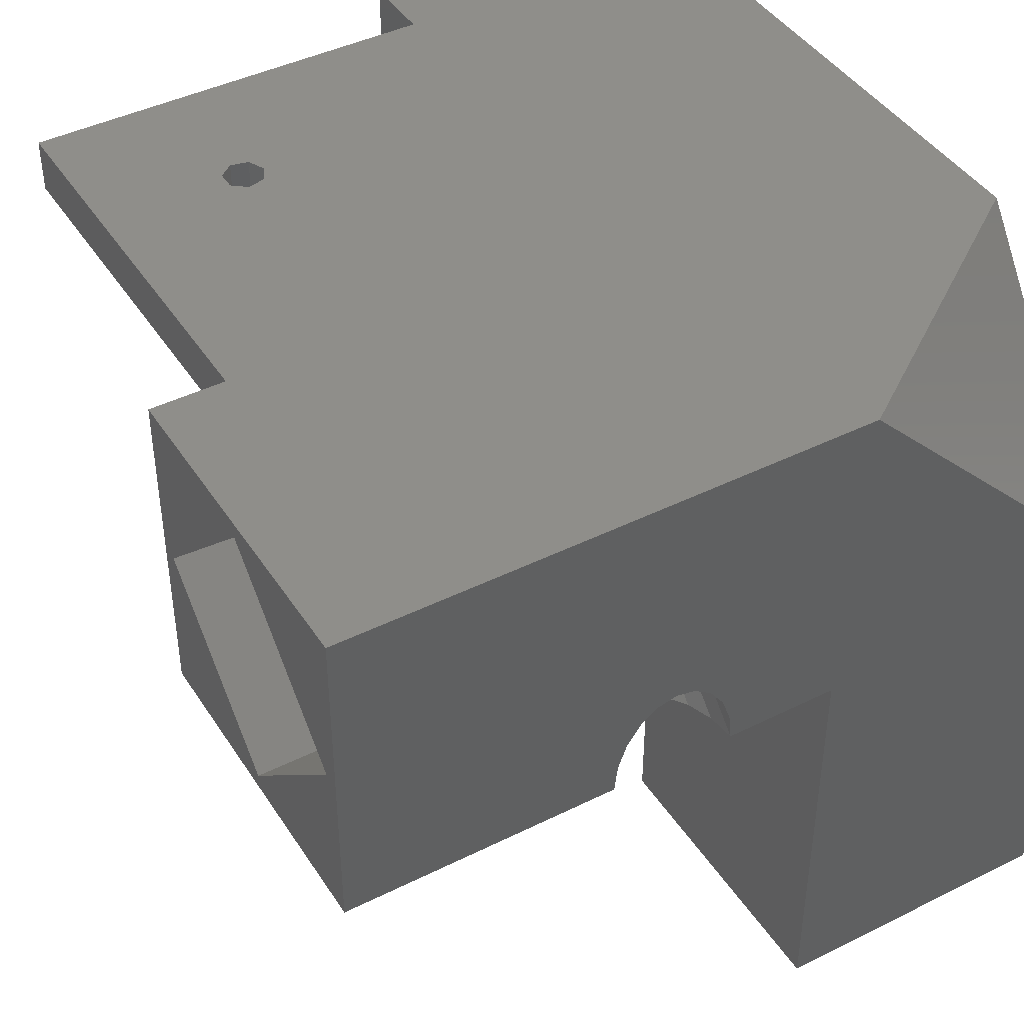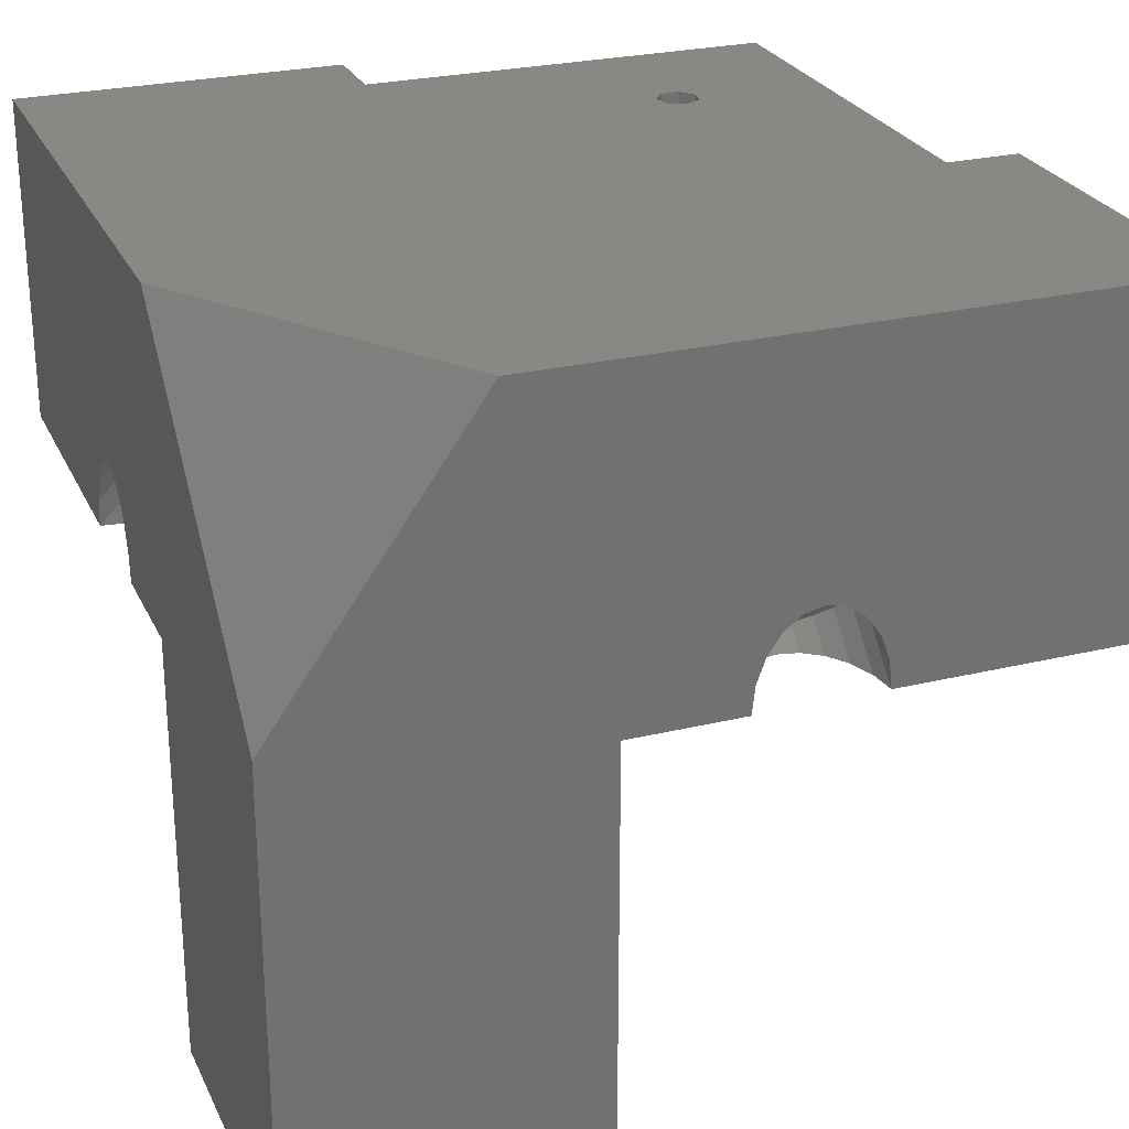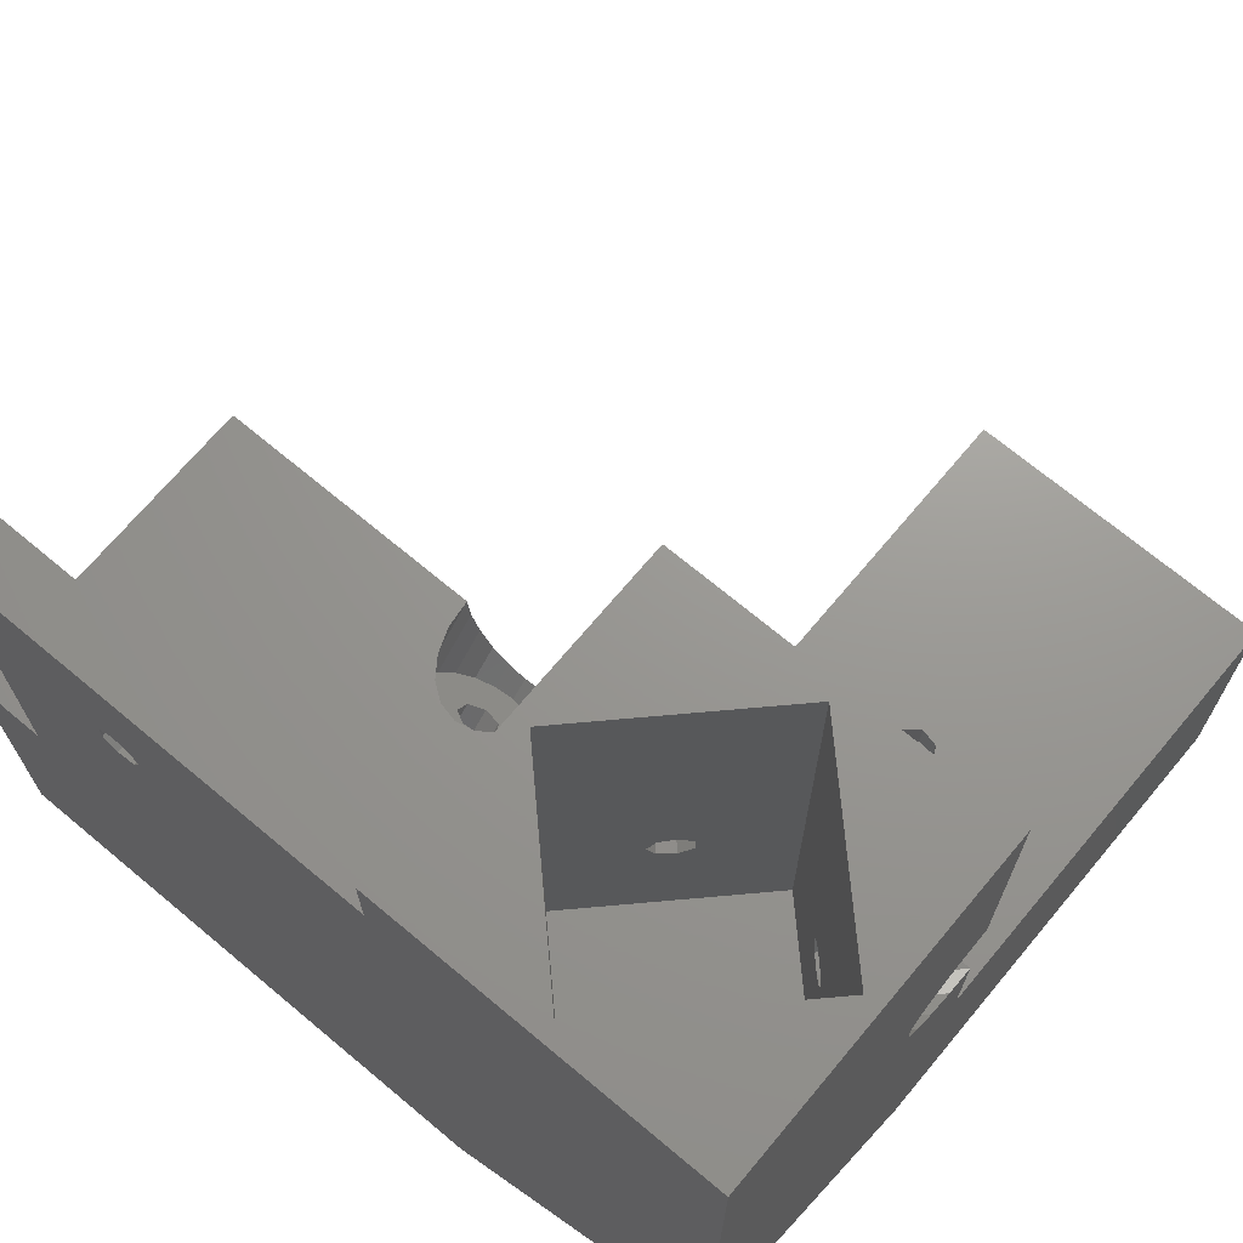
<metadata>
{"format":"stl","ext":"stl","renderer":"f3d","projection":"perspective","resolution":1024,"background":"white","views":[{"elev":43.1,"azim":-30.5,"up":"+Z"},{"elev":26.2,"azim":69.2,"up":"+Z"},{"elev":70.1,"azim":39.9,"up":"+Y"}]}
</metadata>
<code>
# stl→obj: 314 verts, 652 faces
v -0.4298 12.7 -27.21
v 15.21 12.7 -15.21
v 1.204 12.7 -27.58
v -0.4298 12.7 -30.97
v 1.204 12.7 -30.6
v 15.21 12.7 -54.85
v 1.204 9.696 -30.6
v -0.4298 9.696 -27.21
v 1.204 9.696 -27.58
v 9.696 9.696 0
v -0.4298 9.696 -30.97
v 9.696 9.696 -54.85
v -1.369 60.38 -12.34
v -9.537e-07 13.71 -13.71
v -8.585e-07 60.38 -13.71
v -1.369 60.38 12.34
v -8.585e-07 60.38 13.71
v -9.537e-07 13.71 13.71
v -1.74 12.7 -29.93
v -1.74 9.696 -28.25
v -1.74 12.7 -28.25
v -1.74 9.696 -29.93
v -10.32 27.58 -8.613
v -6.552 27.21 -7.16
v -9.16 27.21 -9.768
v -7.708 27.58 -6.005
v -10.32 30.6 -8.613
v -6.552 30.97 -7.16
v -7.708 30.6 -6.005
v -9.16 30.97 -9.768
v -10.35 24.36 -15.21
v -7.033 24.36 -11.9
v -8.519 25.65 -15.21
v -8.186 23.52 -10.74
v -10.35 33.82 -15.21
v -7.033 33.82 -11.9
v -8.186 34.65 -10.74
v -8.519 32.53 -15.21
v 10.35 33.82 -15.21
v 8.519 32.53 -15.21
v 15.21 60.38 -15.21
v -10.74 23.52 -8.186
v -9.464 23.24 -9.464
v -10.74 34.65 -8.186
v -9.464 34.94 -9.464
v -10.83 29.09 -8.098
v -8.222 29.09 -5.49
v -11.18 -15.21 15.21
v 15.21 -15.21 -11.18
v 15.21 3.453 15.21
v -11.9 24.36 -7.033
v -11.9 33.82 -7.033
v -12.66 23.52 -15.21
v -12.66 34.65 -15.21
v -12.7 -0.4298 -27.21
v -12.7 1.204 -27.58
v -9.696 1.204 -27.58
v -12.7 12.7 -15.21
v -9.696 -0.4298 -27.21
v -12.7 -0.4298 -30.97
v -12.7 1.204 -30.6
v -12.7 12.7 -54.85
v -9.696 -0.4298 -30.97
v -9.696 -1.74 -29.93
v -12.7 -1.74 -28.25
v -9.696 -1.74 -28.25
v -12.7 -1.74 -29.93
v -12.7 -15.21 -15.21
v 15.21 -15.21 -54.85
v -12.7 -15.21 -54.85
v -9.696 -9.696 -54.85
v 9.696 -9.696 -54.85
v -12.7 1.931 -29.09
v -9.696 1.204 -30.6
v -9.696 1.931 -29.09
v 8.519 25.65 -15.21
v -9.696 9.696 -54.85
v -12.81 25.65 -6.117
v -12.81 32.53 -6.117
v -13.4 27.28 -5.53
v -13.4 30.9 -5.53
v -13.6 29.09 -5.327
v -13.71 13.71 0
v -13.71 60.38 0
v 13.71 13.71 0
v -15.21 -13.71 0
v -15.21 0 13.71
v -15.21 0 -13.71
v -15.21 13.71 0
v -15.21 15.21 -15.21
v -15.21 15.21 10.21
v -15.21 24.36 -10.35
v -15.21 23.24 -15.21
v -15.21 23.52 -12.66
v -15.21 25.65 -8.519
v -15.21 27.28 -7.344
v -15.21 29.09 -6.939
v -15.21 30.9 -7.344
v -15.21 53.57 10.21
v -15.21 32.53 -8.519
v -15.21 33.82 -10.35
v -15.21 34.65 -12.66
v -15.21 60.38 -15.21
v -15.21 34.94 -15.21
v -15.21 53.57 15.21
v -15.21 60.38 15.21
v 15.21 60.38 15.21
v -23.52 -12.66 -15.21
v -23.24 -15.21 -15.21
v -23.24 -9.464 -9.464
v -23.52 -8.186 -10.74
v -23.52 -15.21 -12.66
v -23.52 -10.74 -8.186
v -23.52 10.74 -8.186
v -23.52 15.21 -12.66
v -23.24 9.464 -9.464
v -23.52 12.66 -15.21
v -23.24 15.21 -15.21
v -23.52 8.186 -10.74
v -24.36 -10.35 -15.21
v -24.36 -7.033 -11.9
v -24.36 -15.21 -10.35
v -24.36 -11.9 -7.033
v -24.36 10.35 -15.21
v -24.36 11.9 -7.033
v -24.36 15.21 -10.35
v -24.36 7.033 -11.9
v -25.65 -15.21 -8.519
v -25.65 -12.81 -6.117
v -25.65 -8.519 -15.21
v -25.65 -6.117 -12.81
v -25.65 8.519 -15.21
v -25.65 12.81 -6.117
v -25.65 15.21 -8.519
v -25.65 6.117 -12.81
v -27.16 -6.856 -6.856
v -27.16 -9.464 -9.464
v -27.16 6.856 -6.856
v -27.16 9.464 -9.464
v -27.28 -15.21 -7.344
v -27.28 -13.4 -5.53
v -27.28 -5.53 -13.4
v -27.28 -7.344 -15.21
v -27.28 7.344 -15.21
v -27.28 13.4 -5.53
v -27.28 15.21 -7.344
v -27.28 5.53 -13.4
v -27.88 -10.53 -8.396
v -27.88 -7.924 -5.788
v -27.88 -5.788 -7.924
v -27.88 -8.396 -10.53
v -27.88 10.53 -8.396
v -27.88 5.788 -7.924
v -27.88 8.396 -10.53
v -27.88 7.924 -5.788
v -29.09 -13.6 -5.327
v -29.09 -15.21 -6.939
v -29.09 -5.327 -13.6
v -29.09 -6.939 -15.21
v -29.09 6.939 -15.21
v -29.09 13.6 -5.327
v -29.09 15.21 -6.939
v -29.09 5.327 -13.6
v -29.52 -10.8 -8.133
v -29.52 -8.188 -5.525
v -29.52 -5.525 -8.188
v -29.52 -8.133 -10.8
v -29.52 10.8 -8.133
v -29.52 5.525 -8.188
v -29.52 8.133 -10.8
v -29.52 8.188 -5.525
v -30.83 -10.06 -8.871
v -30.83 -7.449 -6.264
v -30.83 -8.871 -10.06
v -30.83 -6.264 -7.449
v -30.83 10.06 -8.871
v -30.83 6.264 -7.449
v -30.83 8.871 -10.06
v -30.83 7.449 -6.264
v -30.9 -13.4 -5.53
v -30.9 -15.21 -7.344
v -30.9 -5.53 -13.4
v -30.9 -7.344 -15.21
v -30.9 7.344 -15.21
v -30.9 13.4 -5.53
v -30.9 15.21 -7.344
v -30.9 5.53 -13.4
v -32.53 -12.81 -6.117
v -32.53 -15.21 -8.519
v -32.53 -6.117 -12.81
v -32.53 -8.519 -15.21
v -32.53 8.519 -15.21
v -32.53 12.81 -6.117
v -32.53 15.21 -8.519
v -32.53 6.117 -12.81
v -33.82 -10.35 -15.21
v -33.82 -7.033 -11.9
v -33.82 10.35 -15.21
v -33.82 -11.9 -7.033
v -33.82 -15.21 -10.35
v -33.82 11.9 -7.033
v -33.82 15.21 -10.35
v -33.82 7.033 -11.9
v -34.65 -10.74 -8.186
v -34.65 -12.66 -15.21
v -34.65 -8.186 -10.74
v -34.65 -15.21 -12.66
v -34.65 10.74 -8.186
v -34.65 15.21 -12.66
v -34.65 8.186 -10.74
v -34.65 12.66 -15.21
v -34.94 -15.21 -15.21
v -34.94 -9.464 -9.464
v -34.94 9.464 -9.464
v -34.94 15.21 -15.21
v -37.93 39.86 10.21
v -38.66 38.35 10.21
v -37.93 39.86 15.21
v -38.66 38.35 15.21
v -38.66 41.37 10.21
v -38.66 41.37 15.21
v -40.29 37.98 10.21
v -40.29 37.98 15.21
v -40.29 41.75 10.21
v -40.29 41.75 15.21
v -41.6 39.02 10.21
v -41.6 39.02 15.21
v -41.6 40.7 10.21
v -41.6 40.7 15.21
v -5.626 28.25 -8.087
v -5.626 29.93 -8.087
v -53.57 15.21 10.21
v -53.57 15.21 15.21
v -53.57 53.57 15.21
v -53.57 53.57 10.21
v -6.939 29.09 -15.21
v -5.327 29.09 -13.6
v -5.53 30.9 -13.4
v -5.53 27.28 -13.4
v 6.939 29.09 -15.21
v 7.344 27.28 -15.21
v 7.344 30.9 -15.21
v -60.38 -1.129 -12.58
v -60.38 7.853e-08 -13.71
v -60.38 -13.71 -7.853e-08
v -60.38 7.853e-08 13.71
v -60.38 -15.21 -15.21
v -60.38 -15.21 15.21
v -60.38 15.21 -15.21
v -60.38 15.21 15.21
v -60.38 12.58 1.129
v -60.38 13.71 -7.853e-08
v -7.344 27.28 -15.21
v -7.344 30.9 -15.21
v -8.234 28.25 -10.69
v -6.117 25.65 -12.81
v -8.234 29.93 -10.69
v -6.117 32.53 -12.81
v 12.34 60.38 -1.369
v 5.49 29.09 -8.222
v 6.005 30.6 -7.708
v 7.16 30.97 -6.552
v 12.34 60.38 1.369
v 7.16 27.21 -6.552
v 6.005 27.58 -7.708
v -9.696 9.696 0
v -9.696 -9.696 0
v 9.696 -9.696 0
v 1.931 12.7 -29.09
v 1.931 9.696 -29.09
v 10.35 24.36 -15.21
v 12.66 23.52 -15.21
v 12.66 34.65 -15.21
v 10.69 28.25 -8.234
v 10.69 29.93 -8.234
v 13.6 29.09 -5.327
v 13.4 27.28 -5.53
v 12.81 25.65 -6.117
v 12.81 32.53 -6.117
v 13.4 30.9 -5.53
v 10.74 23.52 -8.186
v 11.9 24.36 -7.033
v 15.21 24.36 -10.35
v 15.21 23.52 -12.66
v 10.74 34.65 -8.186
v 15.21 33.82 -10.35
v 11.9 33.82 -7.033
v 15.21 34.65 -12.66
v 15.21 25.65 -8.519
v 15.21 32.53 -8.519
v 13.71 60.38 0
v 15.21 23.24 -15.21
v 15.21 34.94 -15.21
v 15.21 27.28 -7.344
v 15.21 30.9 -7.344
v 15.21 29.09 -6.939
v 5.327 29.09 -13.6
v 5.53 27.28 -13.4
v 5.53 30.9 -13.4
v 8.098 29.09 -10.83
v 8.613 27.58 -10.32
v 8.613 30.6 -10.32
v 6.117 25.65 -12.81
v 6.117 32.53 -12.81
v 9.768 27.21 -9.16
v 9.768 30.97 -9.16
v 7.033 24.36 -11.9
v 7.033 33.82 -11.9
v 8.186 23.52 -10.74
v 8.186 34.65 -10.74
v 8.087 28.25 -5.626
v 8.087 29.93 -5.626
v 9.464 23.24 -9.464
v 9.464 34.94 -9.464
f 1 2 3
f 4 5 6
f 4 7 5
f 8 1 3
f 8 3 9
f 8 9 10
f 11 7 4
f 11 12 7
f 13 14 15
f 16 17 18
f 19 11 4
f 20 1 8
f 20 21 1
f 20 19 21
f 22 11 19
f 22 19 20
f 23 24 25
f 23 26 24
f 27 28 29
f 27 30 28
f 31 32 33
f 31 34 32
f 35 36 37
f 35 38 36
f 35 39 40
f 35 41 39
f 35 40 38
f 42 25 43
f 44 45 30
f 46 27 29
f 46 26 23
f 46 29 47
f 46 47 26
f 48 49 50
f 51 23 25
f 51 25 42
f 52 44 30
f 52 30 27
f 53 34 31
f 53 43 34
f 54 35 37
f 54 37 45
f 55 56 57
f 55 58 56
f 55 57 59
f 60 61 62
f 60 63 61
f 60 64 63
f 65 55 59
f 65 59 66
f 65 66 64
f 67 65 64
f 67 64 60
f 68 55 65
f 68 65 67
f 68 58 55
f 68 49 48
f 68 69 49
f 70 60 62
f 70 67 60
f 70 68 67
f 70 62 71
f 70 71 72
f 70 69 68
f 70 72 69
f 56 73 57
f 56 58 73
f 61 73 62
f 61 63 74
f 61 74 75
f 61 75 73
f 73 58 62
f 73 75 57
f 58 1 21
f 58 21 19
f 58 31 33
f 58 53 31
f 58 33 76
f 58 2 1
f 58 76 2
f 62 4 6
f 62 19 4
f 62 58 19
f 62 77 71
f 62 6 12
f 62 12 77
f 78 23 51
f 79 52 27
f 80 23 78
f 80 46 23
f 81 27 46
f 81 79 27
f 82 46 80
f 82 81 46
f 83 16 18
f 83 84 16
f 83 24 26
f 83 26 47
f 83 47 84
f 83 14 24
f 83 18 85
f 83 85 14
f 84 28 13
f 84 29 28
f 84 47 29
f 86 87 88
f 88 87 89
f 90 53 58
f 90 91 92
f 90 93 53
f 90 94 93
f 90 92 94
f 91 95 92
f 91 96 95
f 91 97 96
f 91 98 97
f 91 99 98
f 93 94 43
f 93 43 53
f 94 42 43
f 94 92 42
f 92 51 42
f 92 95 51
f 95 78 51
f 95 96 78
f 96 80 78
f 96 97 80
f 97 81 82
f 97 82 80
f 97 98 81
f 98 79 81
f 98 100 79
f 98 99 100
f 100 52 79
f 100 101 52
f 100 99 101
f 101 44 52
f 101 102 44
f 101 99 103
f 101 103 102
f 102 104 45
f 102 103 104
f 102 45 44
f 104 54 45
f 104 103 54
f 99 105 106
f 99 106 103
f 105 50 107
f 105 107 106
f 103 13 15
f 103 35 54
f 103 84 13
f 103 106 84
f 103 15 41
f 103 41 35
f 106 16 84
f 106 17 16
f 106 107 17
f 108 68 109
f 108 109 110
f 108 110 111
f 112 109 68
f 112 110 109
f 112 113 110
f 114 115 116
f 117 90 58
f 117 118 90
f 117 116 118
f 115 90 118
f 115 118 116
f 119 116 117
f 120 68 108
f 120 108 111
f 120 111 121
f 122 113 112
f 122 112 68
f 122 123 113
f 124 117 58
f 124 119 117
f 125 126 114
f 126 90 115
f 126 91 90
f 126 115 114
f 127 119 124
f 128 68 48
f 128 123 122
f 128 122 68
f 128 129 123
f 130 68 120
f 130 58 68
f 130 120 121
f 130 121 131
f 130 132 58
f 133 134 125
f 134 91 126
f 134 126 125
f 135 127 132
f 132 124 58
f 132 127 124
f 136 86 88
f 137 110 113
f 137 113 123
f 137 111 110
f 137 123 129
f 137 121 111
f 137 131 121
f 138 88 89
f 139 116 119
f 139 114 116
f 139 119 127
f 139 125 114
f 139 127 135
f 139 133 125
f 140 129 128
f 140 128 48
f 140 141 129
f 142 130 131
f 143 130 142
f 143 132 130
f 143 144 132
f 145 146 133
f 146 91 134
f 146 134 133
f 147 135 132
f 147 132 144
f 148 129 141
f 148 137 129
f 148 149 137
f 150 136 88
f 149 86 136
f 149 136 137
f 151 131 137
f 151 136 150
f 151 137 136
f 151 142 131
f 152 133 139
f 152 145 133
f 153 88 138
f 153 138 154
f 155 138 89
f 155 139 138
f 155 152 139
f 154 135 147
f 154 138 139
f 154 139 135
f 156 148 141
f 157 141 140
f 157 140 48
f 157 156 141
f 158 142 151
f 159 142 158
f 159 143 142
f 159 144 143
f 159 160 144
f 161 145 152
f 161 162 145
f 162 91 146
f 162 146 145
f 163 147 160
f 163 154 147
f 160 147 144
f 164 148 156
f 164 165 148
f 166 150 88
f 166 151 150
f 167 151 166
f 167 158 151
f 165 86 149
f 165 149 148
f 168 161 152
f 169 88 153
f 169 153 154
f 169 154 170
f 170 154 163
f 171 152 155
f 171 155 89
f 171 168 152
f 172 165 164
f 172 173 165
f 172 174 173
f 175 167 166
f 174 167 175
f 174 175 173
f 176 168 171
f 177 169 170
f 177 170 178
f 177 178 179
f 179 176 171
f 179 178 176
f 180 156 157
f 180 164 156
f 180 172 164
f 181 157 48
f 181 180 157
f 182 158 167
f 182 159 158
f 182 167 174
f 183 159 182
f 183 160 159
f 183 184 160
f 185 161 168
f 185 162 161
f 185 168 176
f 185 186 162
f 186 91 162
f 187 163 160
f 187 160 184
f 187 170 163
f 187 178 170
f 188 172 180
f 188 180 181
f 189 188 181
f 190 182 174
f 191 182 190
f 191 183 182
f 191 184 183
f 191 192 184
f 193 185 176
f 193 186 185
f 193 194 186
f 195 178 187
f 195 187 192
f 192 187 184
f 196 191 197
f 196 192 191
f 196 198 192
f 199 172 188
f 199 188 189
f 200 199 189
f 197 190 174
f 197 191 190
f 201 193 176
f 201 194 193
f 201 202 194
f 203 178 195
f 203 195 192
f 203 192 198
f 204 172 199
f 204 199 200
f 205 196 206
f 207 204 200
f 206 196 197
f 206 197 174
f 208 201 176
f 208 202 201
f 208 209 202
f 210 178 203
f 210 198 211
f 210 203 198
f 212 205 213
f 212 213 207
f 213 172 204
f 213 174 172
f 213 204 207
f 213 205 206
f 213 206 174
f 214 176 178
f 214 178 210
f 214 208 176
f 214 211 215
f 214 209 208
f 214 210 211
f 214 215 209
f 216 99 91
f 217 216 91
f 217 218 216
f 217 219 218
f 219 48 50
f 219 105 218
f 219 50 105
f 220 99 216
f 220 216 221
f 221 216 218
f 221 218 105
f 222 223 217
f 223 219 217
f 224 220 221
f 224 221 225
f 226 227 222
f 226 228 227
f 227 223 222
f 227 228 229
f 228 224 225
f 228 225 229
f 230 14 231
f 231 14 13
f 232 91 186
f 232 186 194
f 232 194 202
f 232 217 91
f 232 222 217
f 232 226 222
f 232 233 234
f 232 235 226
f 232 234 235
f 233 48 219
f 233 219 223
f 233 223 227
f 233 227 234
f 235 99 220
f 235 220 224
f 235 224 228
f 235 228 226
f 235 234 99
f 234 105 99
f 234 221 105
f 234 225 221
f 234 227 229
f 234 229 225
f 24 14 230
f 28 231 13
f 236 237 238
f 236 239 237
f 236 240 241
f 236 242 240
f 243 88 244
f 243 166 88
f 243 175 166
f 243 173 175
f 245 86 165
f 245 165 173
f 245 173 243
f 245 246 86
f 247 196 205
f 247 200 248
f 247 198 196
f 247 205 212
f 247 207 200
f 247 212 207
f 247 243 244
f 247 245 243
f 247 248 245
f 247 249 198
f 247 244 249
f 248 48 233
f 248 181 48
f 248 189 181
f 248 200 189
f 248 233 250
f 248 250 246
f 248 246 245
f 251 89 87
f 251 252 89
f 251 250 252
f 252 171 89
f 252 177 179
f 252 179 171
f 252 250 249
f 249 202 209
f 249 211 198
f 249 209 215
f 249 215 211
f 249 232 202
f 249 250 232
f 250 233 232
f 244 88 169
f 244 169 177
f 244 177 252
f 244 252 249
f 246 87 86
f 246 251 87
f 246 250 251
f 253 239 236
f 253 236 241
f 254 236 238
f 254 242 236
f 255 237 239
f 255 239 256
f 255 230 231
f 255 231 257
f 255 257 237
f 257 238 237
f 257 258 238
f 33 239 253
f 33 256 239
f 33 32 256
f 33 253 241
f 33 241 76
f 38 238 258
f 38 258 36
f 38 254 238
f 38 242 254
f 38 40 242
f 15 259 41
f 15 260 261
f 15 261 262
f 15 262 259
f 17 107 263
f 25 230 255
f 25 256 32
f 25 24 230
f 25 32 34
f 25 255 256
f 30 231 28
f 30 258 257
f 30 36 258
f 30 37 36
f 30 257 231
f 43 25 34
f 45 37 30
f 14 85 264
f 14 260 15
f 14 265 260
f 14 264 265
f 18 17 263
f 18 263 85
f 59 57 266
f 63 77 74
f 71 63 64
f 71 66 267
f 71 64 66
f 71 267 72
f 71 77 63
f 267 59 266
f 267 66 59
f 267 266 10
f 267 268 72
f 267 10 268
f 57 75 266
f 74 77 75
f 75 77 266
f 77 11 22
f 77 20 266
f 77 22 20
f 77 12 11
f 266 8 10
f 266 20 8
f 3 269 270
f 3 2 269
f 5 269 6
f 9 3 270
f 9 270 10
f 7 269 5
f 7 270 269
f 7 12 270
f 269 2 6
f 270 12 10
f 271 272 2
f 39 41 273
f 274 275 276
f 274 277 278
f 274 276 277
f 275 279 280
f 275 280 276
f 281 282 283
f 281 283 284
f 285 286 287
f 285 288 286
f 282 278 289
f 282 289 283
f 287 290 279
f 287 286 290
f 259 85 291
f 259 291 41
f 263 291 85
f 263 107 291
f 272 292 2
f 273 41 293
f 278 277 294
f 278 294 289
f 279 295 280
f 279 290 295
f 277 276 296
f 277 296 294
f 280 296 276
f 280 295 296
f 291 107 41
f 49 2 50
f 69 2 49
f 69 6 2
f 2 292 284
f 2 284 283
f 2 283 289
f 296 295 107
f 50 2 289
f 50 289 294
f 50 294 296
f 50 296 107
f 295 290 107
f 290 286 107
f 286 288 41
f 286 41 107
f 288 293 41
f 297 298 240
f 297 299 300
f 297 240 299
f 297 300 298
f 260 265 301
f 260 300 302
f 260 301 300
f 260 302 261
f 298 303 76
f 298 241 240
f 298 300 301
f 298 76 241
f 298 301 303
f 299 304 302
f 299 240 242
f 299 242 40
f 299 40 304
f 299 302 300
f 265 264 305
f 265 305 301
f 261 302 306
f 261 306 262
f 303 307 76
f 303 301 307
f 304 308 302
f 304 40 308
f 307 271 76
f 307 309 271
f 307 301 305
f 307 305 309
f 308 39 310
f 308 310 306
f 308 40 39
f 308 306 302
f 264 274 305
f 264 85 311
f 264 311 274
f 262 275 312
f 262 312 259
f 262 306 275
f 311 85 312
f 311 312 274
f 312 275 274
f 312 85 259
f 309 272 271
f 309 313 272
f 309 305 313
f 310 39 273
f 310 273 314
f 310 314 306
f 76 271 2
f 313 281 284
f 313 292 272
f 313 284 292
f 313 305 281
f 314 285 306
f 314 273 293
f 314 288 285
f 314 293 288
f 72 6 69
f 72 268 10
f 72 12 6
f 72 10 12
f 305 274 278
f 305 282 281
f 305 278 282
f 306 285 287
f 306 287 279
f 306 279 275

</code>
